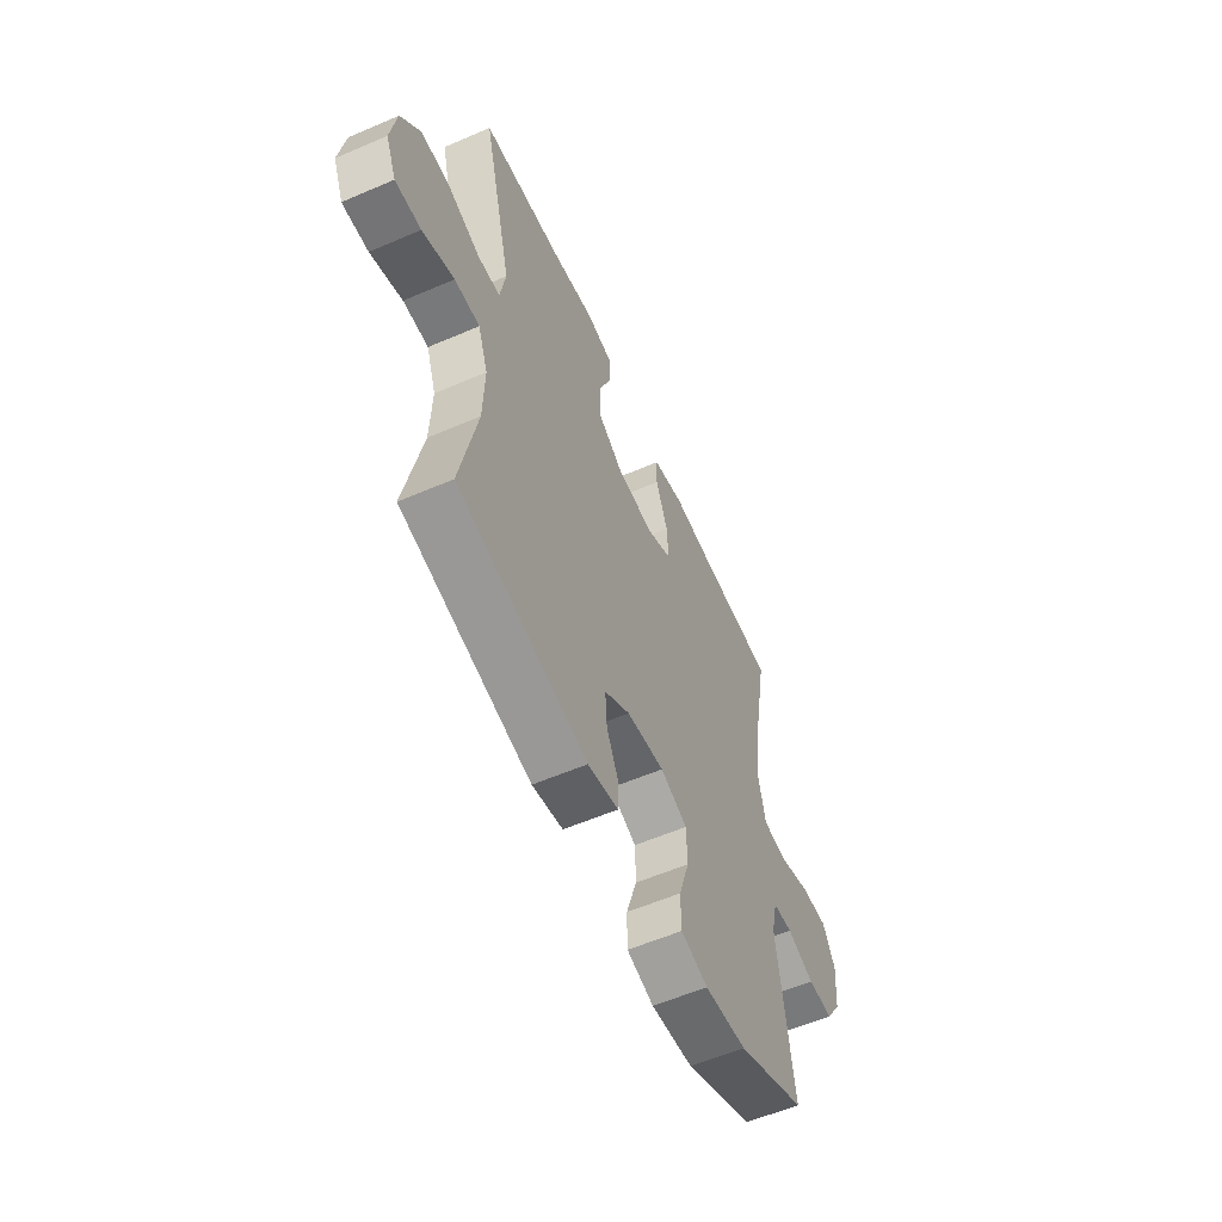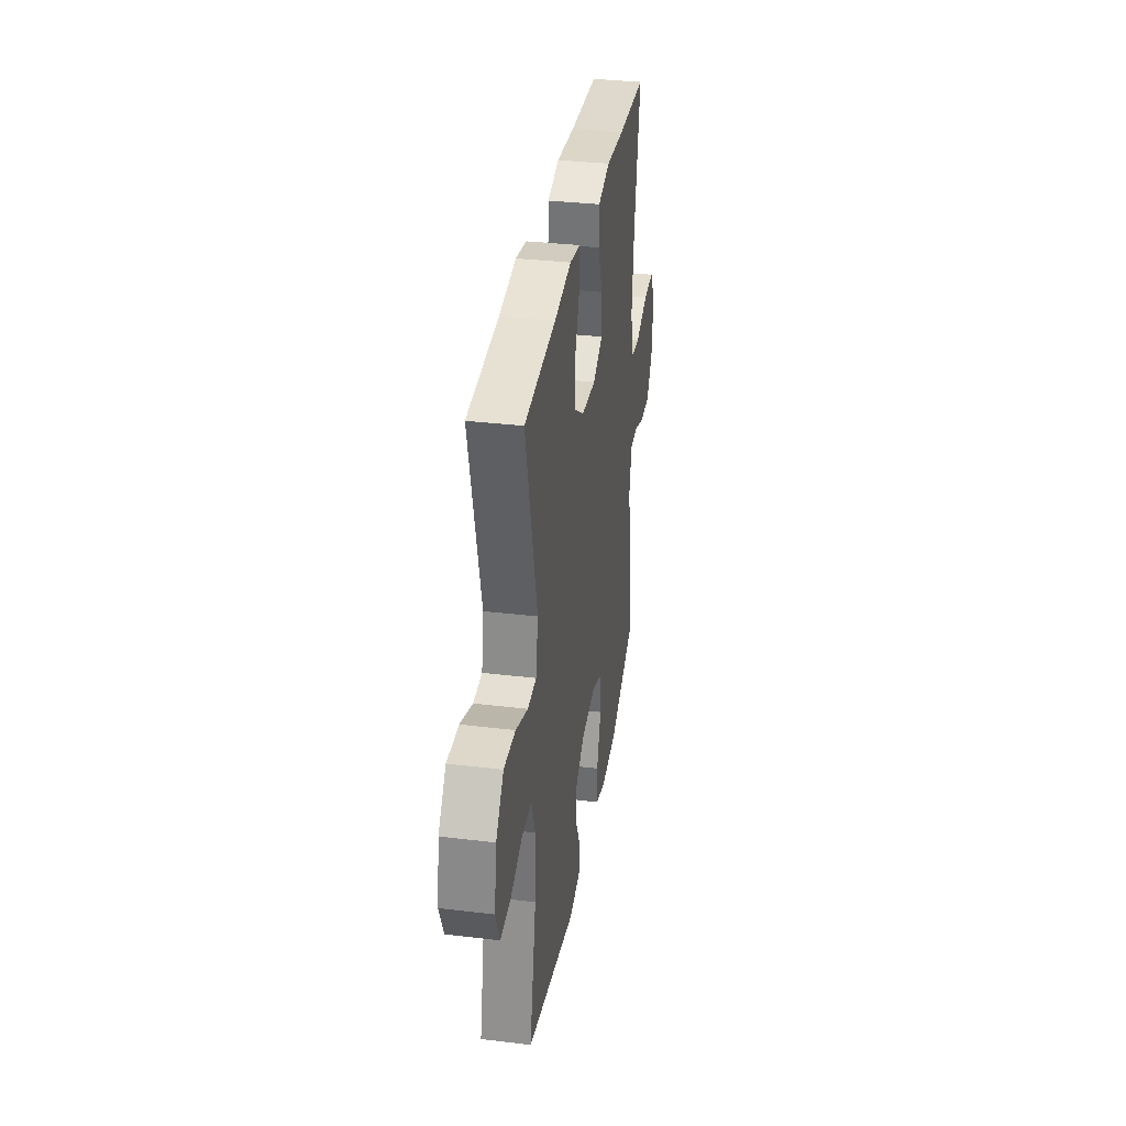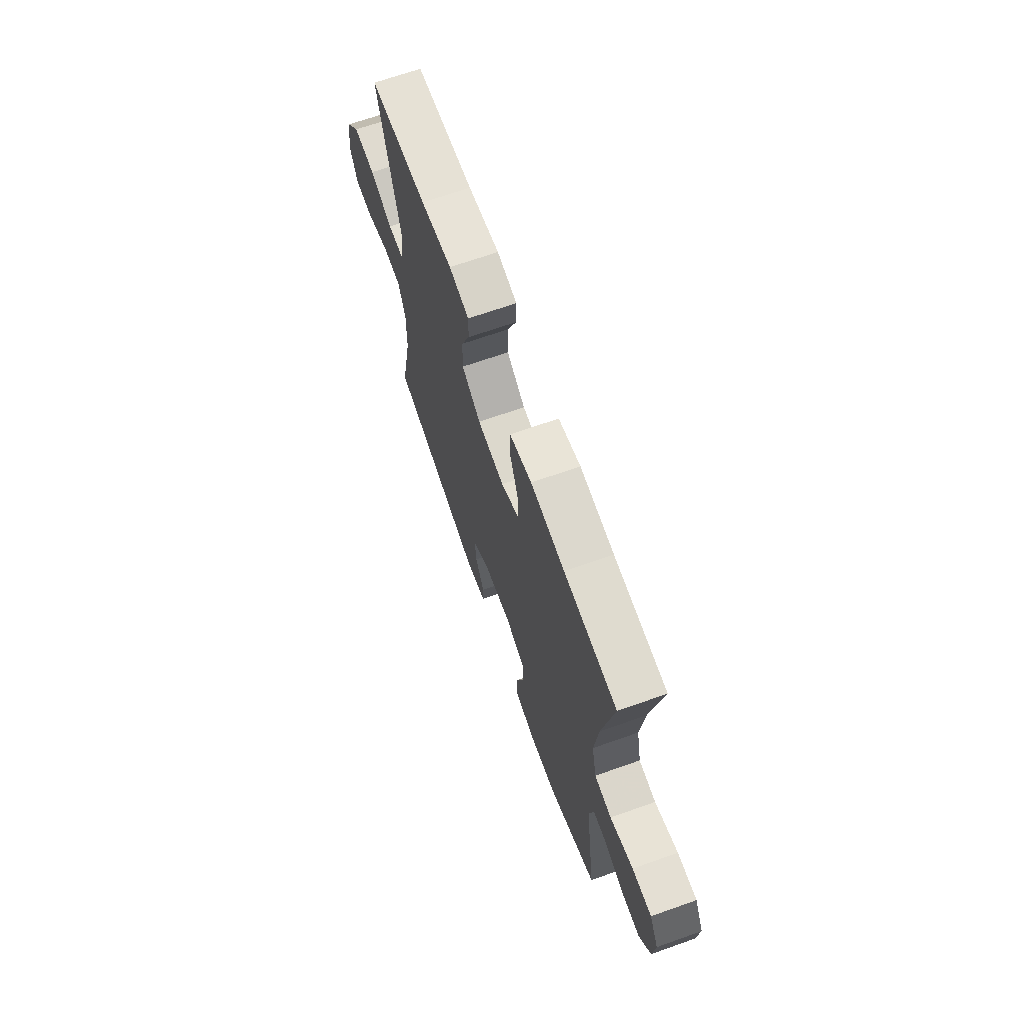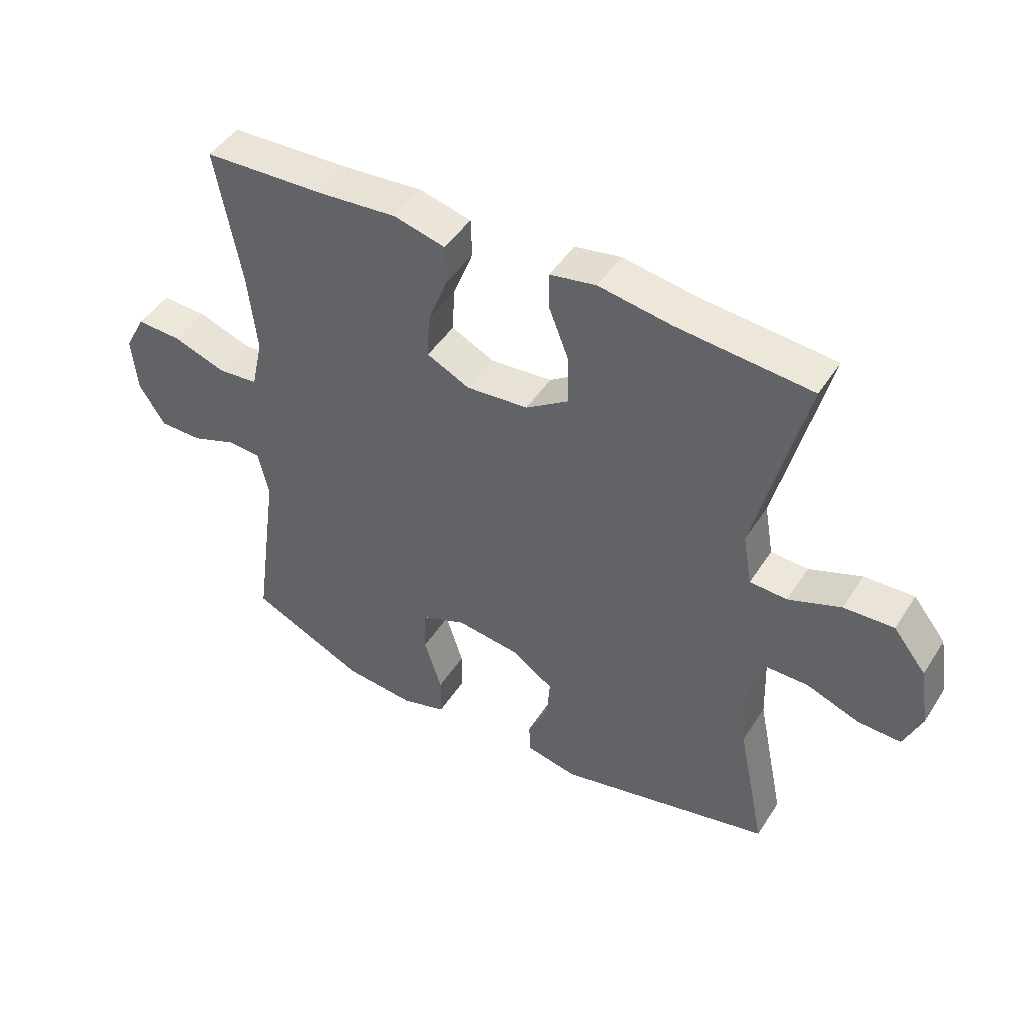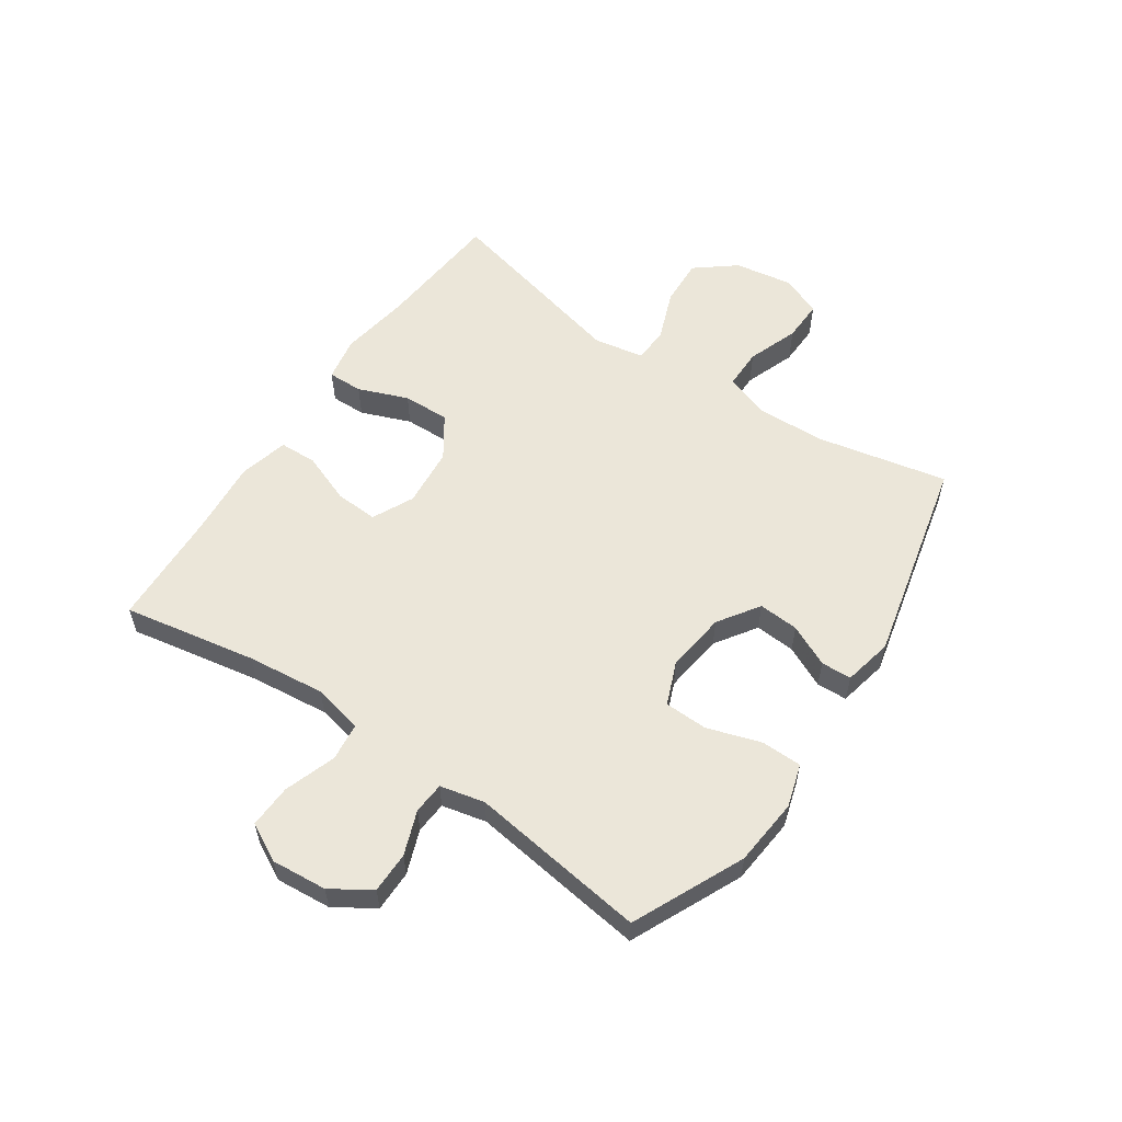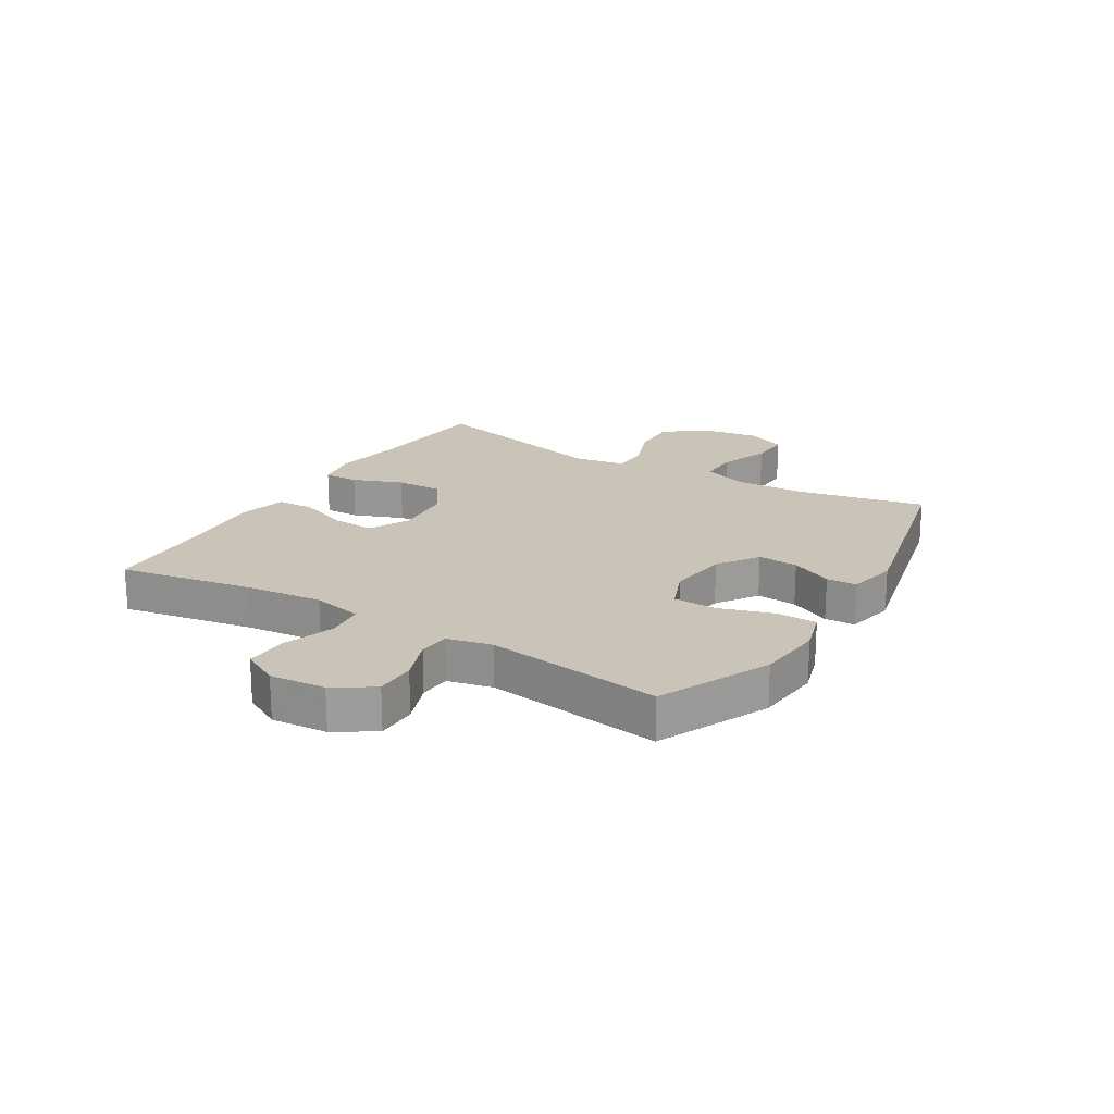
<metadata>
{"format":"obj","ext":"obj","renderer":"f3d","projection":"perspective","resolution":1024,"background":"white","views":[{"elev":-57.7,"azim":-65.9,"up":"+Z"},{"elev":34.3,"azim":-80.8,"up":"+Z"},{"elev":68.3,"azim":70.5,"up":"+Z"},{"elev":46.5,"azim":-148.9,"up":"+Z"},{"elev":57.0,"azim":124.1,"up":"+Y"},{"elev":20.0,"azim":121.2,"up":"+Y"}]}
</metadata>
<code>
v 0.5 0.07 0.5
v 0.459 0.07 0.272
v 0.445 0.07 0.14
v 0.464 0.07 0.054
v 0.529 0.07 0.047
v 0.617 0.07 0.077
v 0.691 0.07 0.08
v 0.725 0.07 0.016
v 0.717 0.07 -0.079
v 0.674 0.07 -0.146
v 0.604 0.07 -0.146
v 0.529 0.07 -0.118
v 0.475 0.07 -0.122
v 0.458 0.07 -0.198
v 0.5 0.07 -0.5
v 0.311 0.07 -0.587
v 0.196 0.07 -0.598
v 0.122 0.07 -0.576
v 0.121 0.07 -0.506
v 0.15 0.07 -0.415
v 0.148 0.07 -0.341
v 0.074 0.07 -0.311
v -0.029 0.07 -0.324
v -0.099 0.07 -0.371
v -0.094 0.07 -0.44
v -0.06 0.07 -0.511
v -0.062 0.07 -0.563
v -0.146 0.07 -0.581
v -0.5 0.07 -0.5
v -0.454 0.07 -0.277
v -0.45 0.07 -0.158
v -0.477 0.07 -0.083
v -0.546 0.07 -0.083
v -0.633 0.07 -0.115
v -0.704 0.07 -0.117
v -0.733 0.07 -0.048
v -0.717 0.07 0.052
v -0.663 0.07 0.12
v -0.581 0.07 0.116
v -0.495 0.07 0.083
v -0.434 0.07 0.086
v -0.419 0.07 0.172
v -0.5 0.07 0.5
v -0.28 0.07 0.519
v -0.161 0.07 0.538
v -0.085 0.07 0.524
v -0.086 0.07 0.464
v -0.119 0.07 0.379
v -0.121 0.07 0.299
v -0.05 0.07 0.251
v 0.052 0.07 0.242
v 0.122 0.07 0.276
v 0.118 0.07 0.349
v 0.085 0.07 0.435
v 0.087 0.07 0.499
v 0.171 0.07 0.52
v 0.3 0.07 0.509
v 0.5 0 0.5
v 0.459 0 0.272
v 0.445 0 0.14
v 0.464 0 0.054
v 0.529 0 0.047
v 0.617 0 0.077
v 0.691 0 0.08
v 0.725 0 0.016
v 0.717 0 -0.079
v 0.674 0 -0.146
v 0.604 0 -0.146
v 0.529 0 -0.118
v 0.475 0 -0.122
v 0.458 0 -0.198
v 0.5 0 -0.5
v 0.311 0 -0.587
v 0.196 0 -0.598
v 0.122 0 -0.576
v 0.121 0 -0.506
v 0.15 0 -0.415
v 0.148 0 -0.341
v 0.074 0 -0.311
v -0.029 0 -0.324
v -0.099 0 -0.371
v -0.094 0 -0.44
v -0.06 0 -0.511
v -0.062 0 -0.563
v -0.146 0 -0.581
v -0.5 0 -0.5
v -0.454 0 -0.277
v -0.45 0 -0.158
v -0.477 0 -0.083
v -0.546 0 -0.083
v -0.633 0 -0.115
v -0.704 0 -0.117
v -0.733 0 -0.048
v -0.717 0 0.052
v -0.663 0 0.12
v -0.581 0 0.116
v -0.495 0 0.083
v -0.434 0 0.086
v -0.419 0 0.172
v -0.5 0 0.5
v -0.28 0 0.519
v -0.161 0 0.538
v -0.085 0 0.524
v -0.086 0 0.464
v -0.119 0 0.379
v -0.121 0 0.299
v -0.05 0 0.251
v 0.052 0 0.242
v 0.122 0 0.276
v 0.118 0 0.349
v 0.085 0 0.435
v 0.087 0 0.499
v 0.171 0 0.52
v 0.3 0 0.509
f 55 56 57
f 54 55 57
f 53 54 57
f 57 1 2
f 53 57 2
f 52 53 2
f 51 52 2 3
f 50 51 3 4
f 46 47 48
f 45 46 48
f 44 45 48
f 44 48 49
f 43 44 49
f 42 43 49
f 41 42 49 50
f 38 39 40
f 37 38 40
f 36 37 40
f 35 36 40
f 34 35 40
f 33 34 40
f 32 33 40 41
f 41 50 4
f 32 41 4
f 31 32 4
f 28 29 30
f 27 28 30
f 26 27 30
f 25 26 30
f 24 25 30 31
f 18 19 20
f 17 18 20
f 16 17 20
f 15 16 20
f 14 15 20
f 13 14 20 21
f 10 11 12
f 9 10 12
f 8 9 12
f 7 8 12
f 6 7 12
f 5 6 12
f 5 12 13
f 13 21 22
f 5 13 22
f 4 5 22
f 23 24 31 4
f 4 22 23
f 114 113 112
f 114 112 111
f 114 111 110
f 59 58 114
f 59 114 110
f 59 110 109
f 60 59 109 108
f 61 60 108 107
f 105 104 103
f 105 103 102
f 105 102 101
f 106 105 101
f 106 101 100
f 106 100 99
f 107 106 99 98
f 97 96 95
f 97 95 94
f 97 94 93
f 97 93 92
f 97 92 91
f 97 91 90
f 98 97 90 89
f 61 107 98
f 61 98 89
f 61 89 88
f 87 86 85
f 87 85 84
f 87 84 83
f 87 83 82
f 88 87 82 81
f 77 76 75
f 77 75 74
f 77 74 73
f 77 73 72
f 77 72 71
f 78 77 71 70
f 69 68 67
f 69 67 66
f 69 66 65
f 69 65 64
f 69 64 63
f 69 63 62
f 70 69 62
f 79 78 70
f 79 70 62
f 79 62 61
f 61 88 81 80
f 80 79 61
f 1 58 59 2
f 2 59 60 3
f 3 60 61 4
f 4 61 62 5
f 5 62 63 6
f 6 63 64 7
f 7 64 65 8
f 8 65 66 9
f 9 66 67 10
f 10 67 68 11
f 11 68 69 12
f 12 69 70 13
f 13 70 71 14
f 14 71 72 15
f 15 72 73 16
f 16 73 74 17
f 17 74 75 18
f 18 75 76 19
f 19 76 77 20
f 20 77 78 21
f 21 78 79 22
f 22 79 80 23
f 23 80 81 24
f 24 81 82 25
f 25 82 83 26
f 26 83 84 27
f 27 84 85 28
f 28 85 86 29
f 29 86 87 30
f 30 87 88 31
f 31 88 89 32
f 32 89 90 33
f 33 90 91 34
f 34 91 92 35
f 35 92 93 36
f 36 93 94 37
f 37 94 95 38
f 38 95 96 39
f 39 96 97 40
f 40 97 98 41
f 41 98 99 42
f 42 99 100 43
f 43 100 101 44
f 44 101 102 45
f 45 102 103 46
f 46 103 104 47
f 47 104 105 48
f 48 105 106 49
f 49 106 107 50
f 50 107 108 51
f 51 108 109 52
f 52 109 110 53
f 53 110 111 54
f 54 111 112 55
f 55 112 113 56
f 56 113 114 57
f 57 114 58 1

</code>
